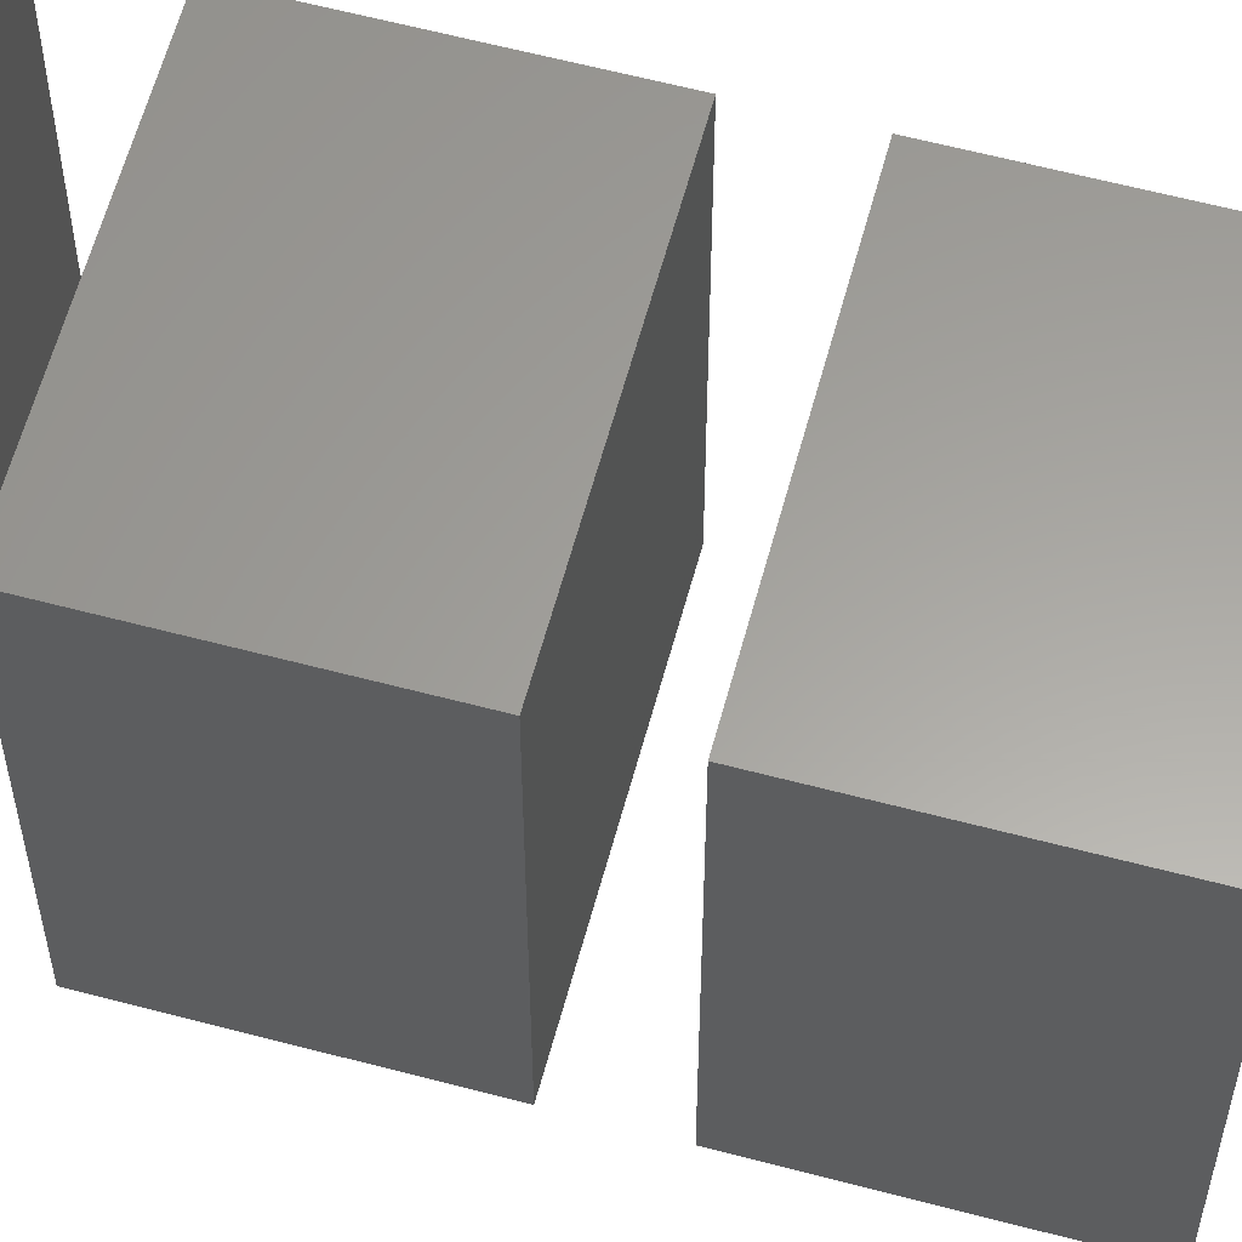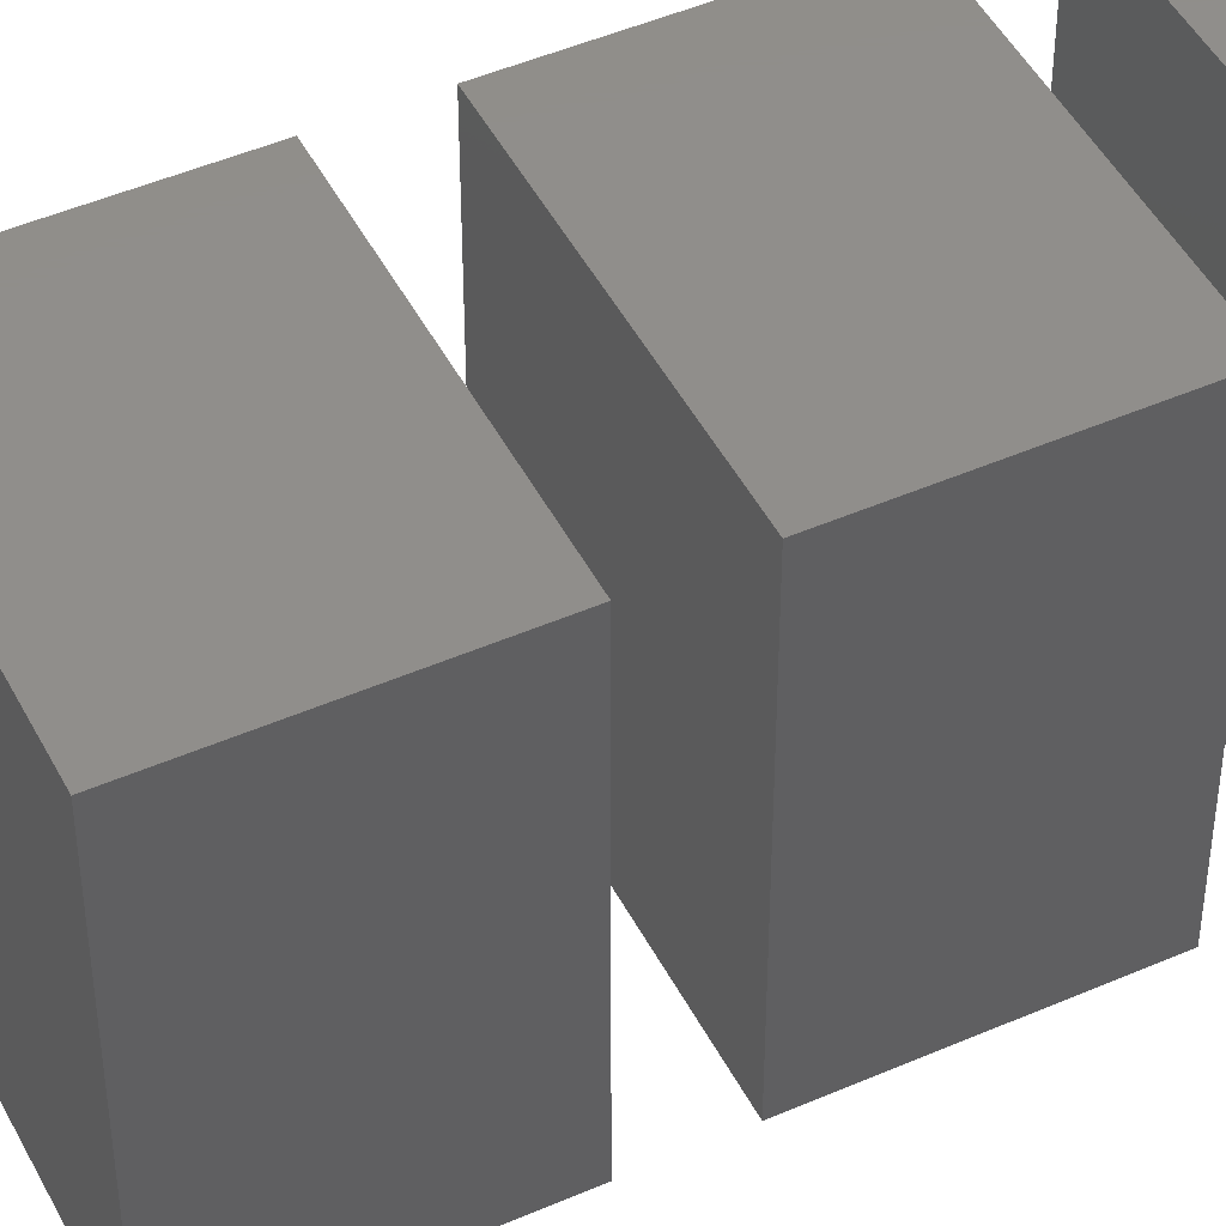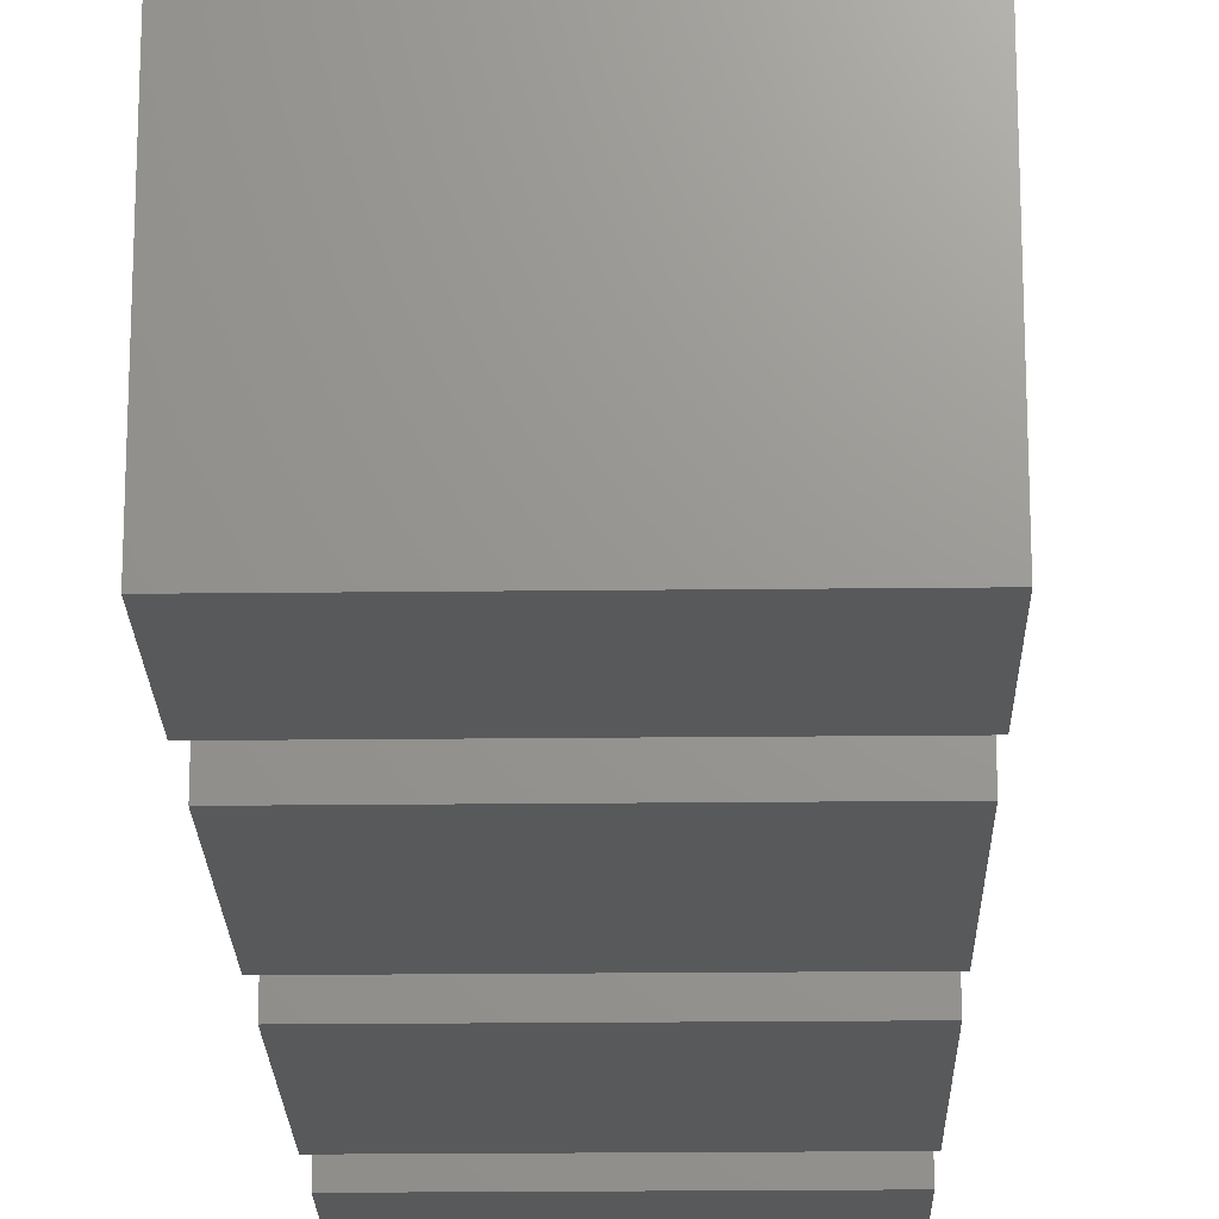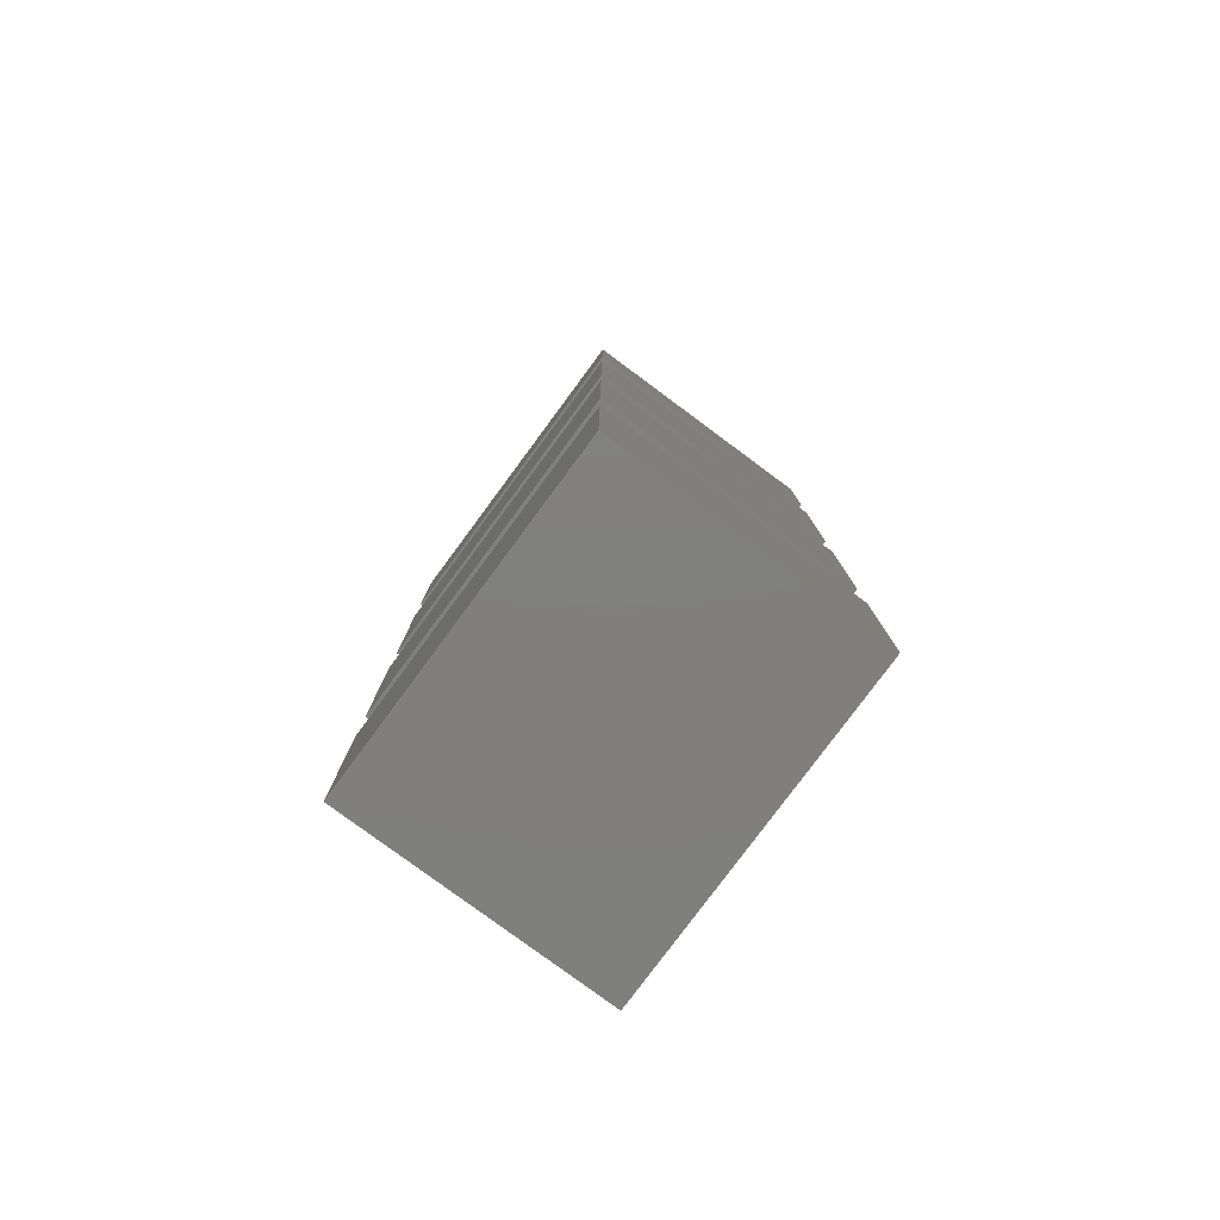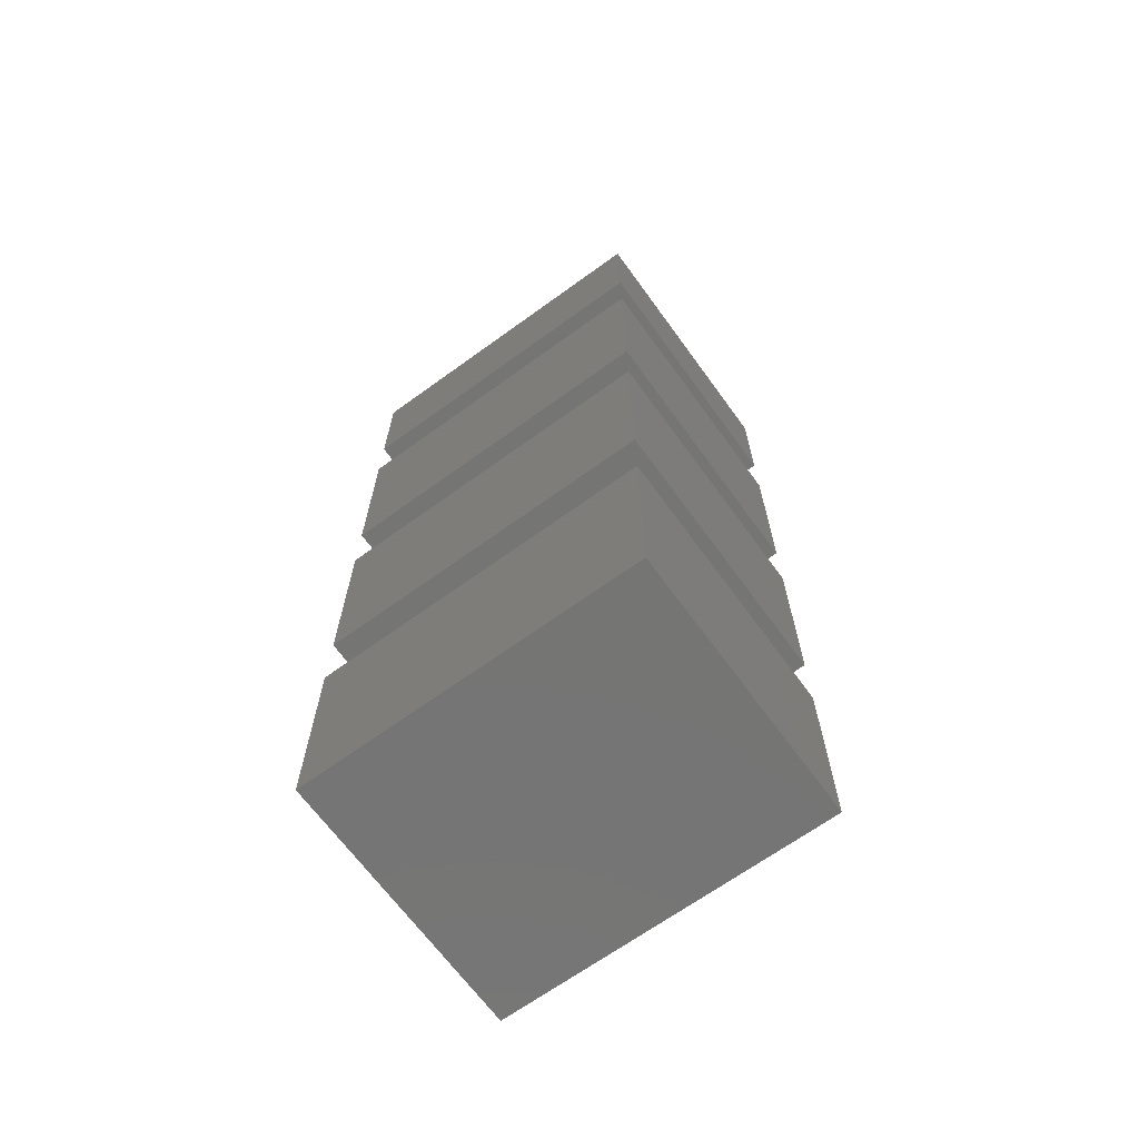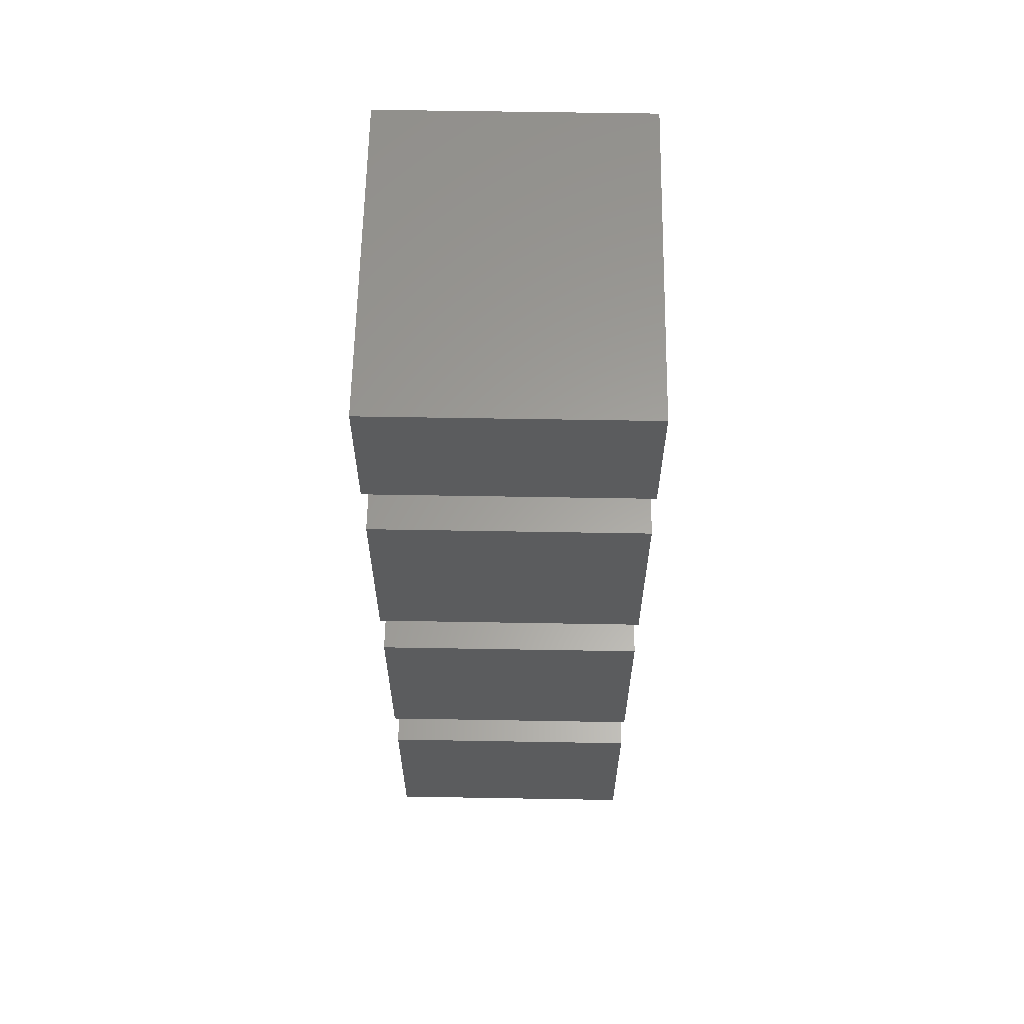
<metadata>
{"format":"stl","ext":"stl","renderer":"f3d","projection":"perspective","resolution":1024,"background":"white","views":[{"elev":61.2,"azim":105.1,"up":"+Z"},{"elev":47.1,"azim":-116.3,"up":"+Z"},{"elev":-20.3,"azim":-178.8,"up":"+Z"},{"elev":-79.6,"azim":-36.5,"up":"+Y"},{"elev":-67.2,"azim":-54.0,"up":"+Y"},{"elev":61.3,"azim":-179.0,"up":"+Y"}]}
</metadata>
<code>
# stl→obj: 32 verts, 48 faces
v 2 4 0
v 2 6 5
v 2 6 0
v 2 4 5
v 6 4 5
v 6 6 0
v 6 6 5
v 6 4 0
v 2 0 0
v 2 3 5
v 2 3 0
v 2 0 5
v 6 0 5
v 6 3 0
v 6 3 5
v 6 0 0
v 2 -4 0
v 6 -1 0
v 6 -4 0
v 2 -1 0
v 2 -1 5
v 6 -1 5
v 6 -4 5
v 2 -4 5
v 2 -8 0
v 6 -5 0
v 6 -8 0
v 2 -5 0
v 2 -5 5
v 6 -5 5
v 6 -8 5
v 2 -8 5
f 1 2 3
f 2 1 4
f 5 6 7
f 6 5 8
f 1 6 8
f 6 1 3
f 6 2 7
f 2 6 3
f 1 5 4
f 5 1 8
f 2 5 7
f 5 2 4
f 9 10 11
f 10 9 12
f 13 14 15
f 14 13 16
f 9 14 16
f 14 9 11
f 9 13 12
f 13 9 16
f 10 13 15
f 13 10 12
f 14 10 15
f 10 14 11
f 17 18 19
f 18 17 20
f 18 21 22
f 21 18 20
f 21 23 22
f 23 21 24
f 23 18 22
f 18 23 19
f 17 23 24
f 23 17 19
f 17 21 20
f 21 17 24
f 25 26 27
f 26 25 28
f 26 29 30
f 29 26 28
f 29 31 30
f 31 29 32
f 31 26 30
f 26 31 27
f 25 31 32
f 31 25 27
f 25 29 28
f 29 25 32

</code>
